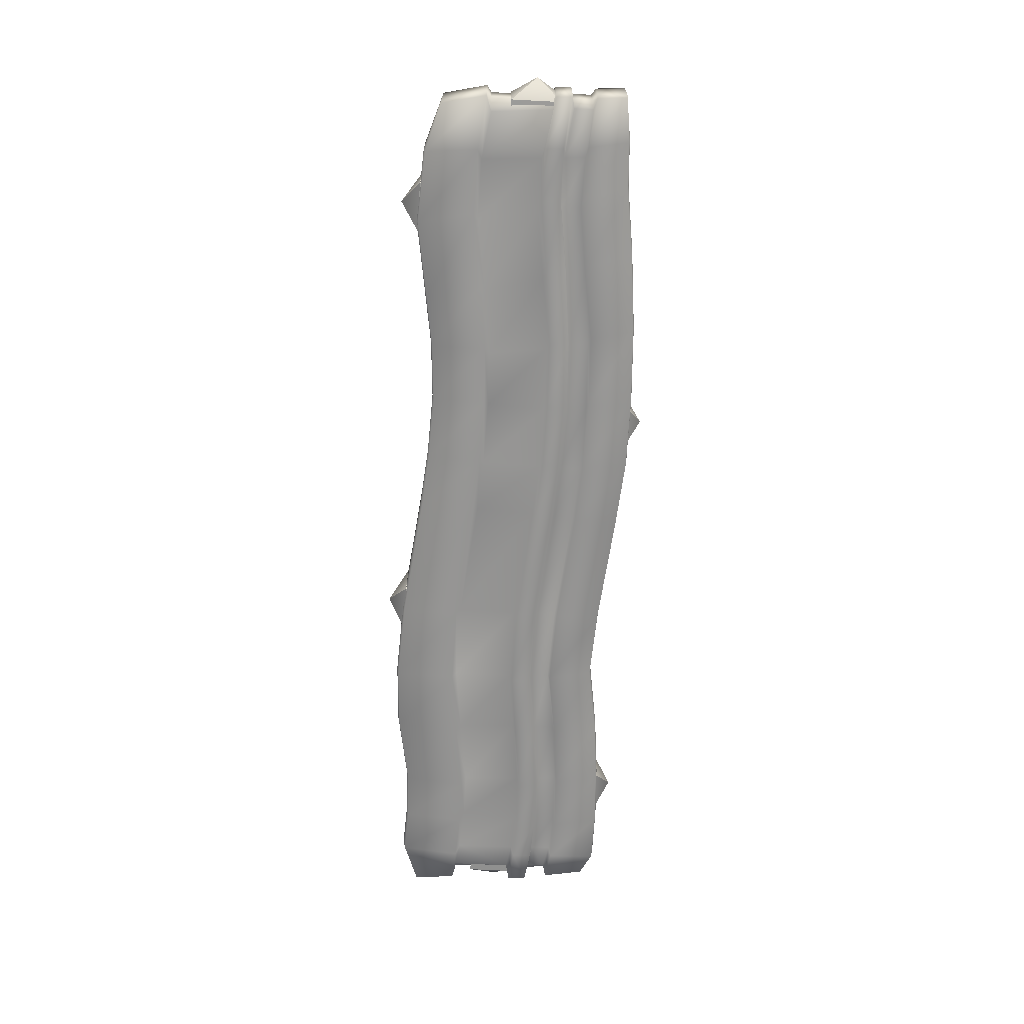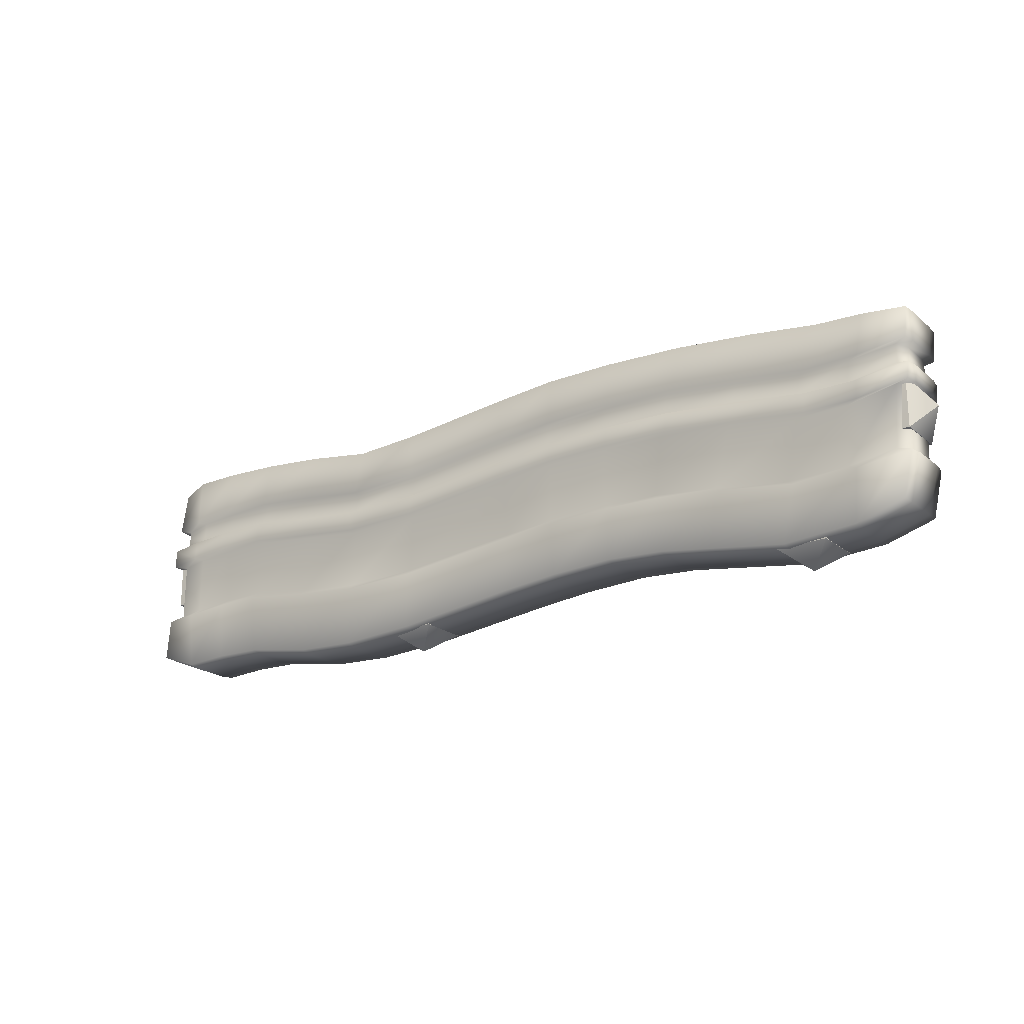
<metadata>
{"format":"obj","ext":"obj","renderer":"f3d","projection":"perspective","resolution":1024,"background":"white","views":[{"elev":-67.6,"azim":86.9,"up":"+Z"},{"elev":-20.9,"azim":35.0,"up":"+Y"}]}
</metadata>
<code>
o Bacon_Cube
v 3.473 -0.4158 -0.147
v -0.5408 -0.3918 -0.147
v 3.54 0.3967 -0.147
v -0.4596 0.4626 -0.147
v -0.5238 -0.2051 -0.1472
v -0.5204 0.09148 -0.1472
v -0.5144 0.1742 -0.1472
v -0.4925 0.2813 -0.1472
v 3.516 -0.2213 -0.1472
v 3.524 0.08319 -0.1472
v 3.531 0.1543 -0.1472
v 3.528 0.2657 -0.1472
v -0.383 -0.1946 -0.1494
v 0.03809 -0.1803 -0.1494
v 0.6547 -0.2537 -0.1494
v 2.11 -0.1633 -0.1494
v 2.997 -0.2528 -0.1494
v 3.086 0.2368 -0.1494
v 2.118 0.3264 -0.1494
v 0.6757 0.2333 -0.1494
v 0.07406 0.3036 -0.1494
v -0.3692 0.3012 -0.1494
v -0.3734 0.1941 -0.1494
v 0.05198 0.2026 -0.1494
v 0.6503 0.1328 -0.1494
v 2.1 0.2184 -0.1494
v 3.074 0.1322 -0.1494
v 2.942 -0.5006 -0.1477
v 2.11 -0.3984 -0.1477
v 0.6613 -0.5211 -0.1477
v 0.06248 -0.4539 -0.1477
v -0.3593 -0.4585 -0.1477
v 3.145 0.427 -0.1477
v 2.133 0.5206 -0.1477
v 0.7148 0.4287 -0.1477
v 0.1171 0.5036 -0.1477
v -0.3621 0.5148 -0.1477
v 3.064 0.04827 -0.1494
v 2.099 0.1329 -0.1494
v 0.6523 0.04533 -0.1494
v 0.0501 0.1164 -0.1494
v -0.3764 0.1066 -0.1494
v 3.346 0.4176 -0.1477
v 3.28 -0.2481 -0.1494
v 3.316 0.2415 -0.1494
v 3.304 0.1299 -0.1494
v 3.3 0.04908 -0.1494
v 3.26 -0.4793 -0.1477
v -0.1765 0.3119 -0.1494
v -0.1576 -0.4478 -0.1477
v -0.197 0.1176 -0.1494
v -0.175 -0.181 -0.1494
v -0.1912 0.2045 -0.1494
v -0.1381 0.5162 -0.1477
v 0.3476 -0.2205 -0.1494
v 0.3656 0.1661 -0.1494
v 0.3693 0.2754 -0.1494
v 0.3793 -0.5077 -0.1477
v 0.3656 0.07843 -0.1494
v 0.4052 0.4758 -0.1477
v 1.528 0.4964 -0.1477
v 1.537 0.3008 -0.1494
v 1.57 -0.4343 -0.1477
v 1.554 0.11 -0.1494
v 1.567 -0.1893 -0.1494
v 1.546 0.191 -0.1494
v 2.601 -0.4493 -0.1477
v 2.742 0.089 -0.1494
v 2.839 0.4681 -0.1477
v 2.761 0.174 -0.1494
v 2.665 -0.2053 -0.1494
v 2.781 0.2763 -0.1494
v 1.019 0.4448 -0.1477
v 1.016 0.1388 -0.1494
v 1.019 0.2468 -0.1494
v 1.008 -0.5023 -0.1477
v 1.016 0.05204 -0.1494
v 1.012 -0.2476 -0.1494
v 1.817 0.5208 -0.1477
v 1.824 -0.4105 -0.1477
v 1.804 0.3181 -0.1494
v 1.815 -0.1709 -0.1494
v 1.805 0.2087 -0.1494
v 1.807 0.1292 -0.1494
v 2.369 -0.4146 -0.1477
v 2.404 0.1247 -0.1494
v 2.366 -0.1719 -0.1494
v 2.487 0.5038 -0.1477
v 2.42 0.2092 -0.1494
v 2.441 0.3131 -0.1494
v -0.3584 -0.4688 -0.08561
v -0.5433 -0.3934 -0.0856
v 3.537 0.2666 -0.08529
v 3.542 0.3981 -0.0856
v -0.4989 0.2807 -0.08529
v -0.4603 0.4643 -0.0856
v -0.3618 0.5231 -0.08561
v -0.5307 -0.2055 -0.08529
v -0.5273 0.09104 -0.08528
v -0.5215 0.1736 -0.08528
v 3.475 -0.4176 -0.0856
v 3.527 -0.2205 -0.08529
v 3.533 0.08435 -0.08528
v 3.541 0.1551 -0.08528
v 0.3793 -0.5077 0.1477
v 0.6613 -0.5211 0.1477
v 1.008 -0.5023 0.1477
v 2.11 -0.3984 0.1477
v 2.369 -0.4146 0.1477
v 2.942 -0.5006 0.1477
v 3.26 -0.4793 0.1477
v 3.074 0.1322 0.1494
v 2.761 0.174 0.1494
v 2.1 0.2184 0.1494
v 1.805 0.2087 0.1494
v 0.6503 0.1328 0.1494
v 0.3656 0.1661 0.1494
v 0.05198 0.2026 0.1494
v -0.1912 0.2045 0.1494
v -0.3734 0.1941 0.1494
v -0.1765 0.3119 0.1494
v 0.07406 0.3036 0.1494
v 0.3693 0.2754 0.1494
v 0.6757 0.2333 0.1494
v 1.019 0.2468 0.1494
v 2.118 0.3264 0.1494
v 2.441 0.3131 0.1494
v 3.086 0.2368 0.1494
v 3.316 0.2415 0.1494
v 2.997 -0.2528 0.1494
v 2.665 -0.2053 0.1494
v 2.11 -0.1633 0.1494
v 1.815 -0.1709 0.1494
v 0.6547 -0.2537 0.1494
v 0.3476 -0.2205 0.1494
v 3.259 -0.4883 -0.08561
v 2.939 -0.5102 -0.08561
v 2.369 -0.4241 -0.08561
v 2.11 -0.4075 -0.08561
v 1.008 -0.5122 -0.08561
v 0.6616 -0.5315 -0.08561
v 0.3806 -0.5189 -0.08561
v 0.06347 -0.4646 -0.08561
v -0.1569 -0.4582 -0.08561
v 3.347 0.4245 -0.08561
v 3.147 0.4344 -0.08561
v 2.488 0.5113 -0.08561
v 2.133 0.5282 -0.08561
v 1.019 0.4525 -0.08561
v 0.7163 0.4363 -0.08561
v 0.4066 0.4836 -0.08561
v 0.1189 0.5114 -0.08561
v -0.1365 0.5241 -0.08561
v 0.03809 -0.1803 0.1494
v -0.175 -0.181 0.1494
v -0.383 -0.1946 0.1494
v -0.3692 0.3012 0.1494
v 3.304 0.1299 0.1494
v -0.3764 0.1066 0.1494
v 3.28 -0.2481 0.1494
v 3.531 0.1543 0.1472
v 3.524 0.08319 0.1472
v 1.818 0.5287 -0.08561
v 1.527 0.504 -0.08561
v 3.516 -0.2213 0.1472
v 3.473 -0.4158 0.147
v 1.825 -0.4198 -0.08561
v 1.57 -0.4439 -0.08561
v -0.5144 0.1742 0.1472
v -0.5204 0.09148 0.1472
v -0.5238 -0.2051 0.1472
v -0.3621 0.5148 0.1477
v -0.4596 0.4626 0.147
v -0.4925 0.2813 0.1472
v 2.599 -0.4588 -0.08561
v 3.54 0.3967 0.147
v 2.842 0.4756 -0.08561
v 3.528 0.2657 0.1472
v -0.5408 -0.3918 0.147
v -0.3593 -0.4585 0.1477
v -0.3584 -0.4688 0.08561
v -0.5433 -0.3934 0.0856
v 3.537 0.2666 0.08529
v 3.542 0.3981 0.0856
v -0.4989 0.2807 0.08529
v -0.4603 0.4643 0.0856
v -0.3618 0.5231 0.08561
v -0.5307 -0.2055 0.08529
v -0.5273 0.09104 0.08528
v -0.5215 0.1736 0.08528
v 3.475 -0.4176 0.0856
v 3.527 -0.2205 0.08529
v 3.533 0.08435 0.08528
v 3.541 0.1551 0.08528
v 3.259 -0.4883 0.08561
v 2.939 -0.5102 0.08561
v 2.369 -0.4241 0.08561
v 2.11 -0.4075 0.08561
v 1.008 -0.5122 0.08561
v 0.6616 -0.5315 0.08561
v 0.3806 -0.5189 0.08561
v 0.06347 -0.4646 0.08561
v -0.1569 -0.4582 0.08561
v 3.347 0.4245 0.08561
v 3.147 0.4344 0.08561
v 2.488 0.5113 0.08561
v 2.133 0.5282 0.08561
v 1.019 0.4525 0.08561
v 0.7163 0.4363 0.08561
v 0.4066 0.4836 0.08561
v 0.1189 0.5114 0.08561
v -0.1365 0.5241 0.08561
v 1.818 0.5287 0.08561
v 1.527 0.504 0.08561
v 1.825 -0.4198 0.08561
v 1.57 -0.4439 0.08561
v 2.599 -0.4588 0.08561
v 2.842 0.4756 0.08561
v 0.06248 -0.4539 0.1477
v -0.1576 -0.4478 0.1477
v 3.346 0.4176 0.1477
v 3.145 0.427 0.1477
v 2.487 0.5038 0.1477
v 2.133 0.5206 0.1477
v 1.019 0.4448 0.1477
v 0.7148 0.4287 0.1477
v 0.4052 0.4758 0.1477
v 0.1171 0.5036 0.1477
v -0.1381 0.5162 0.1477
v 3.3 0.04908 0.1494
v 3.064 0.04827 0.1494
v 2.404 0.1247 0.1494
v 2.099 0.1329 0.1494
v 1.016 0.05204 0.1494
v 0.6523 0.04533 0.1494
v 0.3656 0.07843 0.1494
v 0.0501 0.1164 0.1494
v -0.197 0.1176 0.1494
v 1.817 0.5208 0.1477
v 1.528 0.4964 0.1477
v 1.804 0.3181 0.1494
v 1.537 0.3008 0.1494
v 1.824 -0.4105 0.1477
v 1.57 -0.4343 0.1477
v 1.807 0.1292 0.1494
v 1.554 0.11 0.1494
v 1.012 -0.2476 0.1494
v 1.567 -0.1893 0.1494
v 1.016 0.1388 0.1494
v 1.546 0.191 0.1494
v 2.601 -0.4493 0.1477
v 2.742 0.089 0.1494
v 2.839 0.4681 0.1477
v 2.42 0.2092 0.1494
v 2.366 -0.1719 0.1494
v 2.781 0.2763 0.1494
v -0.4522 -0.1927 -0.1335
v -0.4496 0.0728 -0.1335
v -0.4432 0.1759 -0.1335
v -0.4361 0.2665 -0.1335
v 3.446 -0.1964 -0.1335
v 3.47 0.07651 -0.1335
v 3.479 0.167 -0.1335
v 3.479 0.2505 -0.1335
v 3.238 -0.2285 -0.1355
v -0.3337 0.09262 -0.1355
v 3.261 0.1369 -0.1355
v -0.3271 0.2893 -0.1355
v -0.3404 -0.1741 -0.1355
v -0.1391 -0.1603 -0.1356
v 0.07006 -0.1595 -0.1356
v 0.3723 -0.1991 -0.1356
v 0.6725 -0.233 -0.1356
v 1.806 -0.1512 -0.1356
v 2.094 -0.1439 -0.1356
v 2.642 -0.1856 -0.1356
v 2.966 -0.2327 -0.1356
v 3.271 0.2307 -0.1355
v 3.046 0.226 -0.1356
v 2.416 0.3024 -0.1356
v 2.101 0.3153 -0.1356
v 1.028 0.2356 -0.1356
v 0.691 0.2225 -0.1356
v 0.3927 0.2641 -0.1356
v 0.1033 0.2926 -0.1356
v -0.141 0.3005 -0.1356
v -0.3301 0.2007 -0.1355
v -0.1527 0.2114 -0.1356
v 0.08492 0.2092 -0.1356
v 0.3906 0.173 -0.1356
v 0.6694 0.1395 -0.1356
v 1.796 0.2154 -0.1356
v 2.086 0.2252 -0.1356
v 2.732 0.1806 -0.1356
v 3.037 0.1389 -0.1356
v 3.255 0.03592 -0.1355
v 3.024 0.0346 -0.1356
v 2.38 0.1112 -0.1356
v 2.084 0.1194 -0.1356
v 1.025 0.03832 -0.1356
v 0.6707 0.03163 -0.1356
v 0.3898 0.06475 -0.1356
v 0.08174 0.1028 -0.1356
v -0.1585 0.104 -0.1356
v 1.795 0.3067 -0.1356
v 1.535 0.2897 -0.1356
v 1.799 0.1157 -0.1356
v 1.552 0.09648 -0.1356
v 1.022 -0.2274 -0.1356
v 1.563 -0.1694 -0.1356
v 1.026 0.1457 -0.1356
v 1.543 0.1977 -0.1356
v 2.709 0.07554 -0.1356
v 2.398 0.2159 -0.1356
v 2.346 -0.1522 -0.1356
v 2.747 0.2655 -0.1356
v -0.5005 -0.1901 -0.07737
v -0.4906 0.07534 -0.07737
v -0.4919 0.1782 -0.07737
v -0.4846 0.2689 -0.07737
v 3.497 -0.1993 -0.07737
v 3.502 0.07394 -0.07737
v 3.51 0.164 -0.07737
v 3.51 0.2471 -0.07737
v 0.1033 0.2926 0.1356
v -0.141 0.3005 0.1356
v 3.271 0.2307 0.1355
v 3.261 0.1369 0.1355
v 3.255 0.03592 0.1355
v 3.238 -0.2285 0.1355
v 3.47 0.07651 0.1335
v 3.037 0.1389 0.1356
v 3.479 0.2505 0.1335
v 2.966 -0.2327 0.1356
v 3.024 0.0346 0.1356
v 2.094 -0.1439 0.1356
v 2.084 0.1194 0.1356
v 0.6707 0.03163 0.1356
v 0.6725 -0.233 0.1356
v 0.07006 -0.1595 0.1356
v 0.08174 0.1028 0.1356
v -0.3337 0.09262 0.1355
v -0.3404 -0.1741 0.1355
v 3.046 0.226 0.1356
v 2.086 0.2252 0.1356
v 2.101 0.3153 0.1356
v 0.691 0.2225 0.1356
v 0.6694 0.1395 0.1356
v 0.08492 0.2092 0.1356
v -0.3271 0.2893 0.1355
v -0.3301 0.2007 0.1355
v -0.1585 0.104 0.1356
v 0.3898 0.06475 0.1356
v 1.025 0.03832 0.1356
v 2.38 0.1112 0.1356
v 2.732 0.1806 0.1356
v 1.796 0.2154 0.1356
v 0.3906 0.173 0.1356
v -0.1527 0.2114 0.1356
v -0.4432 0.1759 0.1335
v 0.3927 0.2641 0.1356
v 1.028 0.2356 0.1356
v 2.416 0.3024 0.1356
v 2.642 -0.1856 0.1356
v 1.806 -0.1512 0.1356
v 0.3723 -0.1991 0.1356
v -0.1391 -0.1603 0.1356
v -0.4522 -0.1927 0.1335
v -0.4361 0.2665 0.1335
v 3.479 0.167 0.1335
v -0.4496 0.0728 0.1335
v 3.446 -0.1964 0.1335
v -0.4906 0.07534 0.07737
v -0.5005 -0.1901 0.07737
v 3.51 0.2471 0.07737
v 3.51 0.164 0.07737
v 3.502 0.07394 0.07737
v 3.497 -0.1993 0.07737
v -0.4919 0.1782 0.07737
v -0.4846 0.2689 0.07737
v 1.795 0.3067 0.1356
v 1.535 0.2897 0.1356
v 1.799 0.1157 0.1356
v 1.552 0.09648 0.1356
v 1.022 -0.2274 0.1356
v 1.563 -0.1694 0.1356
v 1.026 0.1457 0.1356
v 1.543 0.1977 0.1356
v 2.709 0.07554 0.1356
v 2.398 0.2159 0.1356
v 2.346 -0.1522 0.1356
v 2.747 0.2655 0.1356
v 3.5 0.1113 -0.1113
v 3.5 -0.1113 -0.1113
v 3.5 -0.1113 0.1113
v 3.5 0.1113 0.1113
v 3.586 -0 -0
v 3.405 0.1128 -0.1128
v 3.405 -0.1128 -0.1128
v 3.405 -0.1128 0.1128
v 3.405 0.1128 0.1128
v 1.111 -0.4999 -0.1113
v 0.8887 -0.4999 -0.1113
v 0.8887 -0.4999 0.1113
v 1.111 -0.4999 0.1113
v 1 -0.5856 -0
v 1.113 -0.4049 -0.1128
v 0.8872 -0.4049 -0.1128
v 0.8872 -0.4049 0.1128
v 1.113 -0.4049 0.1128
v 3.111 -0.4999 -0.1113
v 2.889 -0.4999 -0.1113
v 2.889 -0.4999 0.1113
v 3.111 -0.4999 0.1113
v 3 -0.5856 -0
v 3.113 -0.4049 -0.1128
v 2.887 -0.4049 -0.1128
v 2.887 -0.4049 0.1128
v 3.113 -0.4049 0.1128
v -0.4999 -0.1113 -0.1113
v -0.4999 0.1113 -0.1113
v -0.4999 0.1113 0.1113
v -0.4999 -0.1113 0.1113
v -0.5856 -0 -0
v -0.4049 -0.1128 -0.1128
v -0.4049 0.1128 -0.1128
v -0.4049 0.1128 0.1128
v -0.4049 -0.1128 0.1128
v 1.889 0.4999 -0.1113
v 2.111 0.4999 -0.1113
v 2.111 0.4999 0.1113
v 1.889 0.4999 0.1113
v 2 0.5856 -0
v 1.887 0.4049 -0.1128
v 2.113 0.4049 -0.1128
v 2.113 0.4049 0.1128
v 1.887 0.4049 0.1128
v -0.1113 0.4999 -0.1113
v 0.1113 0.4999 -0.1113
v 0.1113 0.4999 0.1113
v -0.1113 0.4999 0.1113
v -0 0.5856 -0
v -0.1128 0.4049 -0.1128
v 0.1128 0.4049 -0.1128
v 0.1128 0.4049 0.1128
v -0.1128 0.4049 0.1128
f 411 415 412
f 412 415 413
f 413 415 414
f 414 415 411
f 413 414 419 418
f 412 413 418 417
f 411 412 417 416
f 414 411 416 419
f 393 397 394
f 394 397 395
f 395 397 396
f 396 397 393
f 395 396 401 400
f 394 395 400 399
f 393 394 399 398
f 396 393 398 401
f 3 12 45 43
f 193 162 331 377
f 7 23 42 6
f 24 53 288 289
f 5 13 32 2
f 32 13 52 50
f 31 14 55 58
f 30 15 78 76
f 29 16 87 85
f 28 17 44 48
f 130 160 330 334
f 248 133 365 386
f 23 7 259 287
f 178 129 327 333
f 102 9 261 321
f 42 23 53 51
f 41 24 56 59
f 40 25 74 77
f 39 26 89 86
f 38 27 46 47
f 33 18 72 69
f 34 19 81 79
f 35 20 57 60
f 36 21 49 54
f 37 22 8 4
f 126 241 381 346
f 75 62 306 282
f 22 49 286 268
f 112 158 328 332
f 74 25 291 311
f 21 57 284 285
f 47 46 11 10
f 48 44 9 1
f 43 45 18 33
f 162 230 329 331
f 51 53 24 41
f 50 52 14 31
f 54 49 22 37
f 120 119 359 351
f 47 10 262 296
f 60 57 21 36
f 20 75 282 283
f 59 56 25 40
f 58 55 15 30
f 156 155 367 343
f 46 27 295 267
f 19 90 280 281
f 64 66 83 84
f 63 65 82 80
f 61 62 75 73
f 237 238 352 341
f 69 72 90 88
f 45 12 264 278
f 68 70 27 38
f 67 71 17 28
f 18 45 278 279
f 73 75 20 35
f 44 17 277 265
f 77 74 66 64
f 76 78 65 63
f 80 82 16 29
f 17 71 276 277
f 161 194 376 370
f 84 83 26 39
f 79 81 62 61
f 86 89 70 68
f 95 8 260 320
f 16 82 274 275
f 88 90 19 34
f 85 87 71 67
f 230 162 161 158
f 183 178 333 375
f 15 55 272 273
f 134 247 385 339
f 72 18 279 316
f 14 52 270 271
f 122 121 326 325
f 172 173 174 157
f 228 229 121 122
f 226 227 123 124
f 224 239 241 126
f 222 253 256 128
f 231 230 158 112
f 233 232 254 114
f 235 234 249 116
f 237 236 117 118
f 159 238 119 120
f 230 231 335 329
f 246 234 354 384
f 71 87 315 276
f 98 188 374 317
f 13 5 257 269
f 110 111 160 130
f 108 109 255 132
f 106 107 247 134
f 219 105 135 154
f 180 220 155 156
f 171 179 180 156
f 232 233 337 355
f 169 170 159 120
f 70 89 314 294
f 176 221 129 178
f 153 212 211 152
f 140 199 200 141
f 99 189 190 100
f 149 208 214 164
f 138 197 198 139
f 189 99 318 373
f 136 195 196 137
f 151 210 209 150
f 92 182 188 98
f 145 204 184 94
f 139 198 215 167
f 147 206 218 177
f 96 186 187 97
f 163 213 207 148
f 143 202 203 144
f 141 200 201 142
f 95 185 186 96
f 94 184 183 93
f 175 217 197 138
f 91 181 182 92
f 97 187 212 153
f 152 211 210 151
f 167 215 216 168
f 150 209 208 149
f 8 22 268 260
f 148 207 206 147
f 164 214 213 163
f 104 194 193 103
f 177 218 205 146
f 146 205 204 145
f 99 6 258 318
f 101 191 195 136
f 168 216 199 140
f 144 203 181 91
f 102 192 191 101
f 137 196 217 175
f 142 201 202 143
f 234 235 338 354
f 85 138 139 29
f 73 149 164 61
f 6 99 100 7
f 76 140 141 30
f 54 153 152 36
f 242 125 362 382
f 58 142 143 31
f 28 137 175 67
f 9 102 101 1
f 50 144 91 32
f 63 168 140 76
f 1 101 136 48
f 11 46 267 263
f 33 146 145 43
f 69 177 146 33
f 11 104 103 10
f 61 164 163 79
f 34 148 147 88
f 7 100 319 259
f 35 150 149 73
f 80 167 168 63
f 36 152 151 60
f 37 97 153 54
f 32 91 92 2
f 67 175 138 85
f 3 94 93 12
f 8 95 96 4
f 30 141 142 58
f 31 143 144 50
f 79 163 148 34
f 4 96 97 37
f 88 147 177 69
f 29 139 167 80
f 43 145 94 3
f 2 92 98 5
f 60 151 150 35
f 48 136 137 28
f 236 237 341 353
f 207 224 223 206
f 214 240 239 213
f 194 161 162 193
f 218 253 222 205
f 205 222 221 204
f 116 249 387 348
f 191 166 111 195
f 216 244 107 199
f 203 220 180 181
f 192 165 166 191
f 196 110 251 217
f 201 105 219 202
f 68 38 297 313
f 212 229 228 211
f 199 107 106 200
f 189 170 169 190
f 208 225 240 214
f 197 109 108 198
f 6 42 266 258
f 195 111 110 196
f 210 227 226 209
f 182 179 171 188
f 204 221 176 184
f 198 108 243 215
f 206 223 253 218
f 186 173 172 187
f 213 239 224 207
f 202 219 220 203
f 200 106 105 201
f 185 174 173 186
f 184 176 178 183
f 217 251 109 197
f 181 180 179 182
f 187 172 229 212
f 211 228 227 210
f 215 243 244 216
f 209 226 225 208
f 238 159 342 352
f 111 166 165 160
f 221 222 128 129
f 9 44 265 261
f 238 237 118 119
f 220 219 154 155
f 229 172 157 121
f 185 95 320 380
f 100 190 379 319
f 227 228 122 123
f 128 256 392 344
f 236 235 116 117
f 105 106 134 135
f 66 74 311 312
f 255 131 364 391
f 65 78 309 310
f 246 245 115 250
f 244 243 133 248
f 240 225 125 242
f 254 113 356 390
f 253 223 127 256
f 64 84 307 308
f 252 231 112 113
f 251 110 130 131
f 231 252 389 335
f 225 226 124 125
f 62 81 305 306
f 234 246 250 249
f 107 244 248 247
f 243 108 132 133
f 174 185 380 369
f 192 102 321 378
f 245 233 114 115
f 239 240 242 241
f 232 252 113 254
f 160 165 372 330
f 90 72 316 280
f 223 224 126 127
f 109 251 131 255
f 260 268 287 259
f 258 266 269 257
f 287 268 286 288
f 289 285 284 290
f 291 283 282 311
f 293 281 280 314
f 295 279 278 267
f 269 266 304 270
f 271 303 302 272
f 273 301 300 309
f 275 299 298 315
f 277 297 296 265
f 265 296 262 261
f 267 278 264 263
f 288 286 285 289
f 270 304 303 271
f 272 302 301 273
f 290 284 283 291
f 312 306 305 292
f 310 308 307 274
f 294 316 279 295
f 276 313 297 277
f 311 282 306 312
f 309 300 308 310
f 292 305 281 293
f 274 307 299 275
f 314 280 316 294
f 315 298 313 276
f 330 372 331 329
f 334 330 329 335
f 336 391 355 337
f 339 385 354 338
f 340 366 353 341
f 343 367 352 342
f 332 328 327 344
f 345 390 363 346
f 348 387 362 347
f 349 358 361 325
f 351 359 326 350
f 371 368 343 342
f 369 360 351 350
f 317 374 373 318
f 324 375 376 323
f 322 377 378 321
f 319 379 380 320
f 259 319 320 260
f 262 322 321 261
f 264 324 323 263
f 257 317 318 258
f 377 331 372 378
f 379 360 369 380
f 374 368 371 373
f 375 333 370 376
f 328 370 333 327
f 359 349 325 326
f 367 340 341 352
f 366 339 338 353
f 358 348 347 361
f 388 357 381 382
f 386 365 383 384
f 356 332 344 392
f 364 334 335 389
f 387 388 382 362
f 385 386 384 354
f 357 345 346 381
f 365 336 337 383
f 390 356 392 363
f 391 364 389 355
f 77 64 308 300
f 250 115 357 388
f 25 56 290 291
f 78 15 273 309
f 233 245 383 337
f 113 112 332 356
f 26 83 292 293
f 165 192 378 372
f 27 70 294 295
f 115 114 345 357
f 49 21 285 286
f 10 103 322 262
f 154 135 366 340
f 117 116 348 358
f 118 117 358 349
f 119 118 349 359
f 51 41 303 304
f 124 123 361 347
f 190 169 360 379
f 169 120 351 360
f 52 13 269 270
f 93 183 375 324
f 121 157 350 326
f 104 11 263 323
f 53 23 287 288
f 235 236 353 338
f 170 189 373 371
f 252 232 355 389
f 123 122 325 361
f 81 19 281 305
f 132 255 391 336
f 82 65 310 274
f 125 124 347 362
f 188 171 368 374
f 83 66 312 292
f 114 254 390 345
f 127 126 346 363
f 12 93 324 264
f 84 39 299 307
f 256 127 363 392
f 129 128 344 327
f 38 47 296 297
f 194 104 323 376
f 131 130 334 364
f 55 14 271 272
f 39 86 298 299
f 133 132 336 365
f 56 24 289 290
f 241 242 382 381
f 40 77 300 301
f 135 134 339 366
f 57 20 283 284
f 41 59 302 303
f 155 154 340 367
f 245 246 384 383
f 42 51 304 266
f 103 193 377 322
f 171 156 343 368
f 59 40 301 302
f 247 248 386 385
f 86 68 313 298
f 157 174 369 350
f 5 98 317 257
f 249 250 388 387
f 87 16 275 315
f 158 161 370 328
f 159 170 371 342
f 89 26 293 314
f 438 442 439
f 439 442 440
f 440 442 441
f 441 442 438
f 440 441 446 445
f 439 440 445 444
f 438 439 444 443
f 441 438 443 446
f 420 424 421
f 421 424 422
f 422 424 423
f 423 424 420
f 422 423 428 427
f 421 422 427 426
f 420 421 426 425
f 423 420 425 428
f 429 433 430
f 430 433 431
f 431 433 432
f 432 433 429
f 431 432 437 436
f 430 431 436 435
f 429 430 435 434
f 432 429 434 437
f 402 406 403
f 403 406 404
f 404 406 405
f 405 406 402
f 404 405 410 409
f 403 404 409 408
f 402 403 408 407
f 405 402 407 410

</code>
